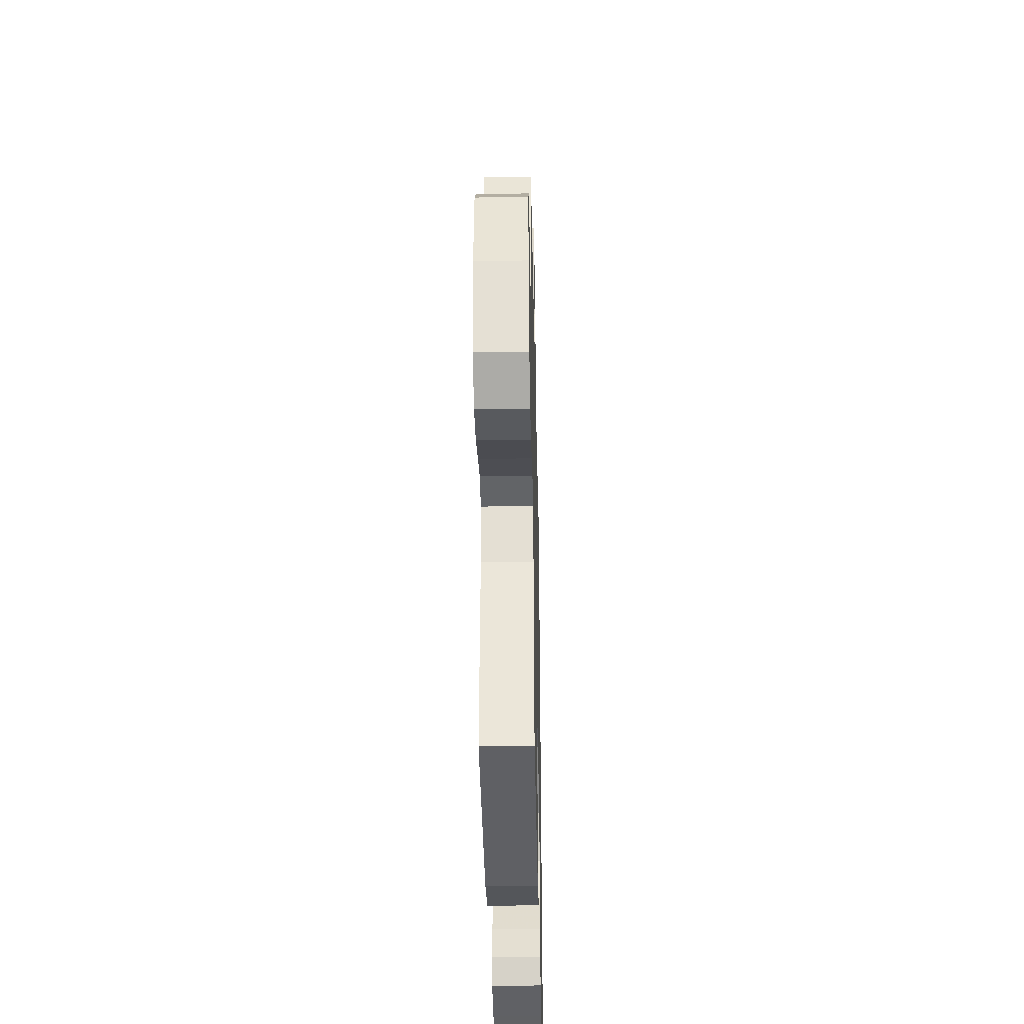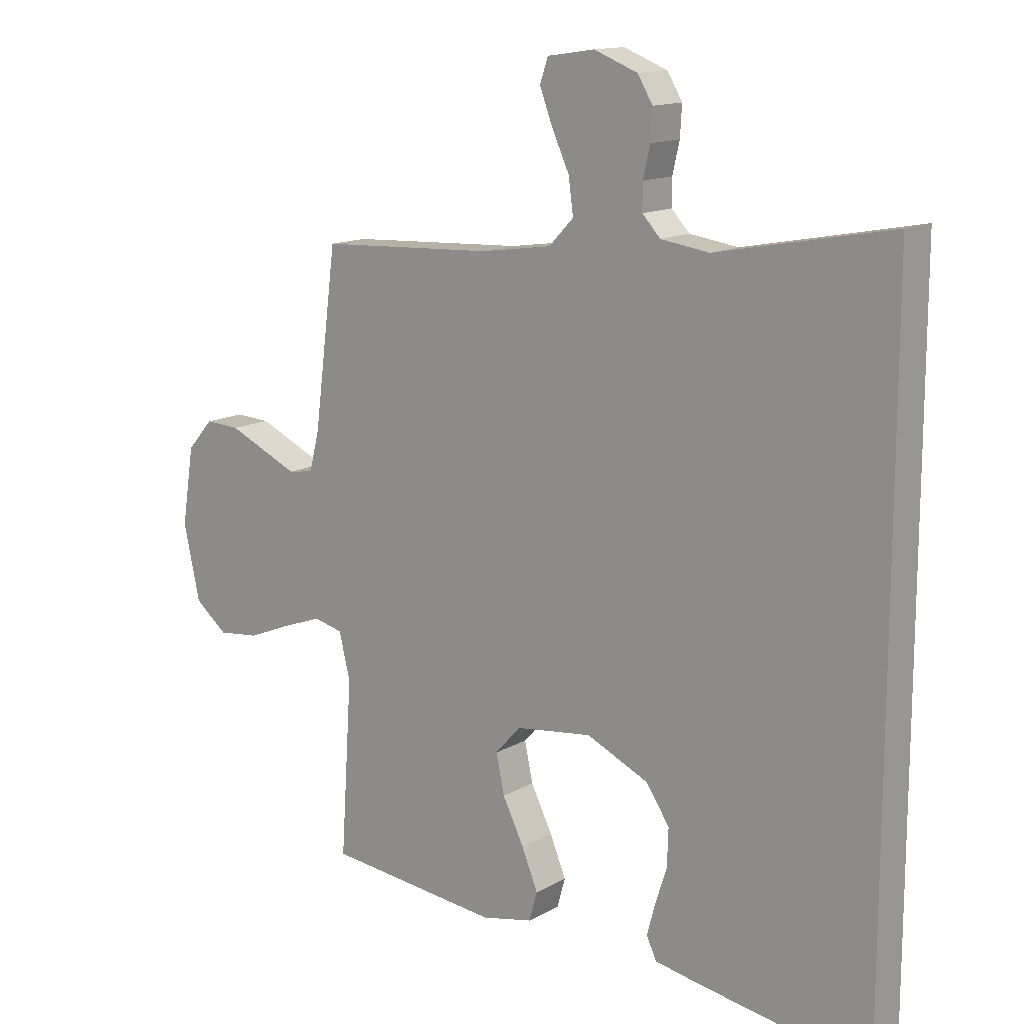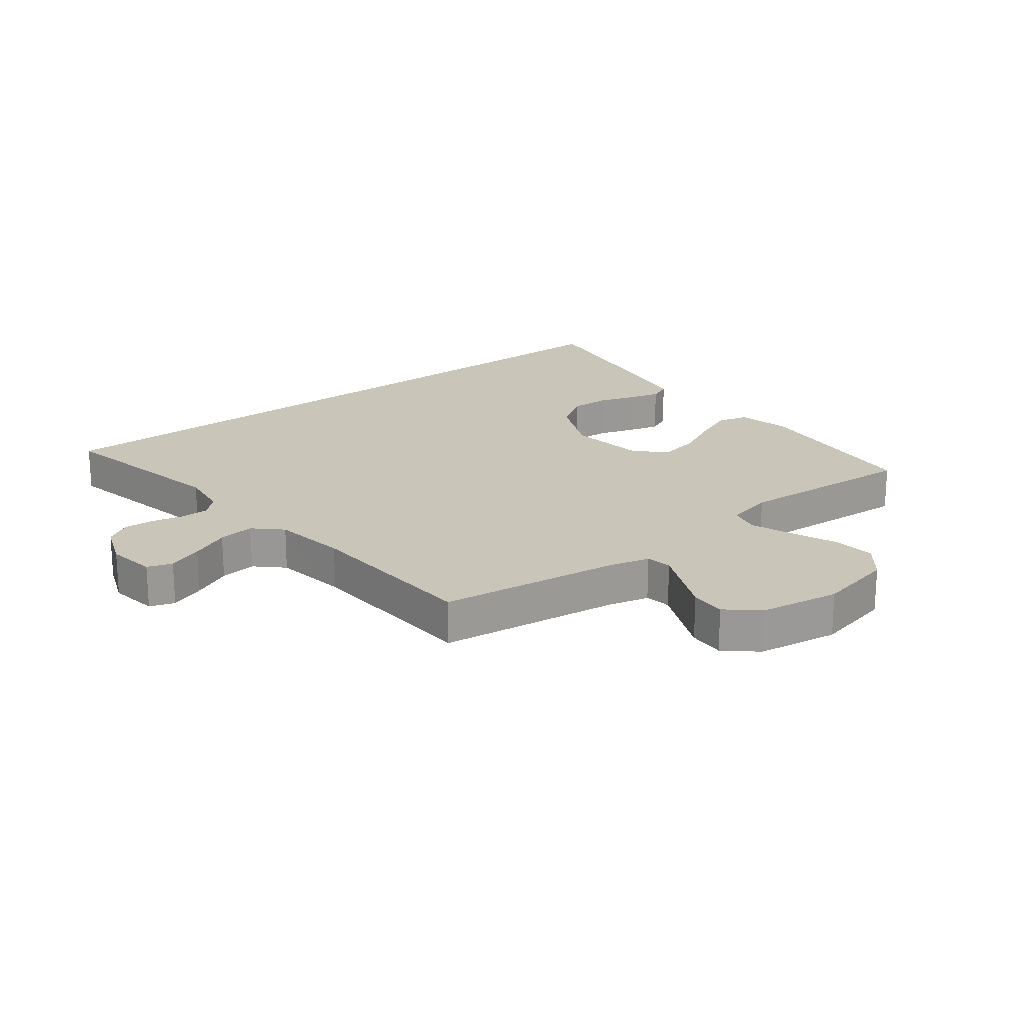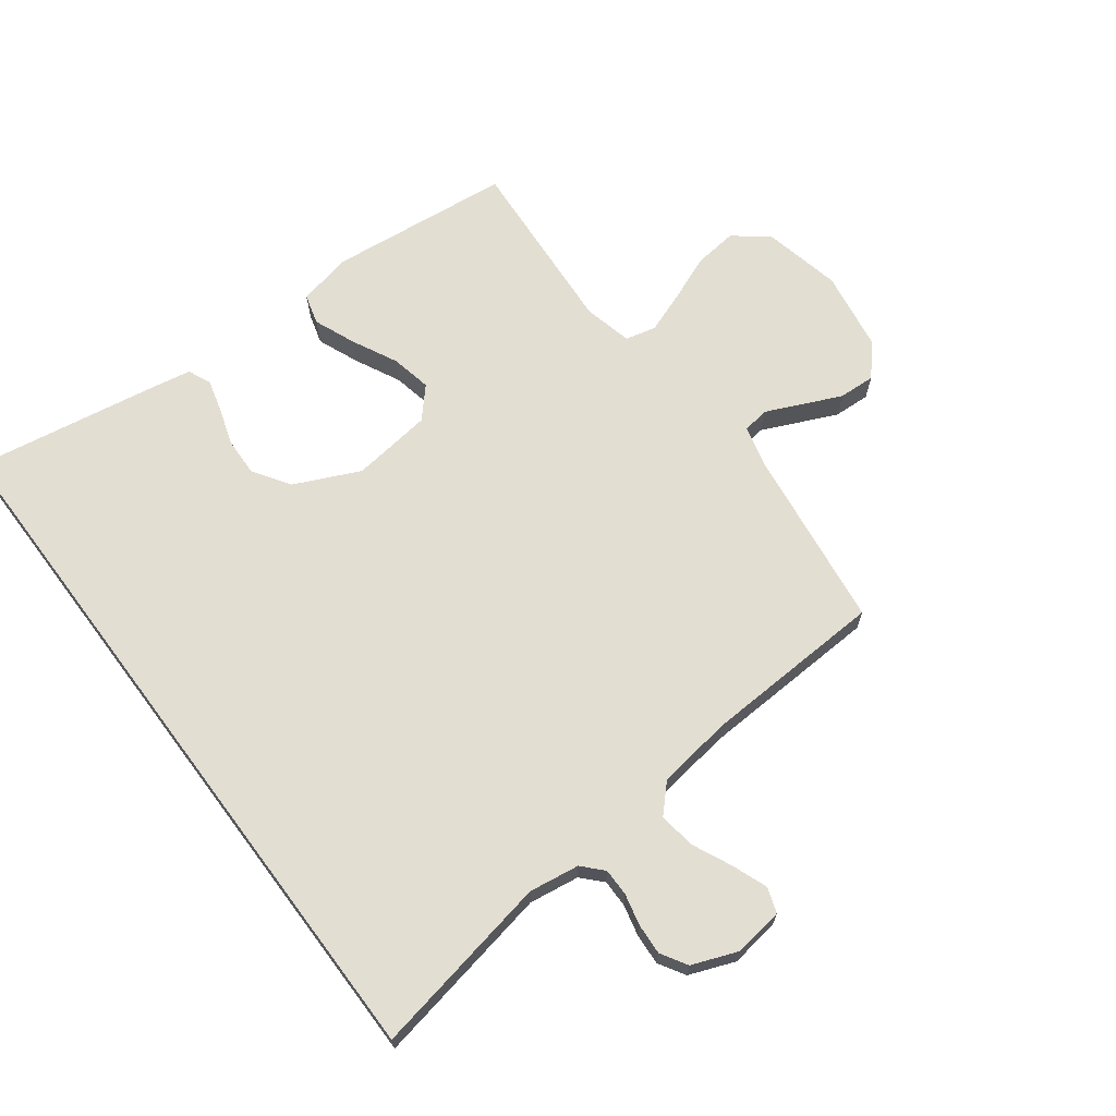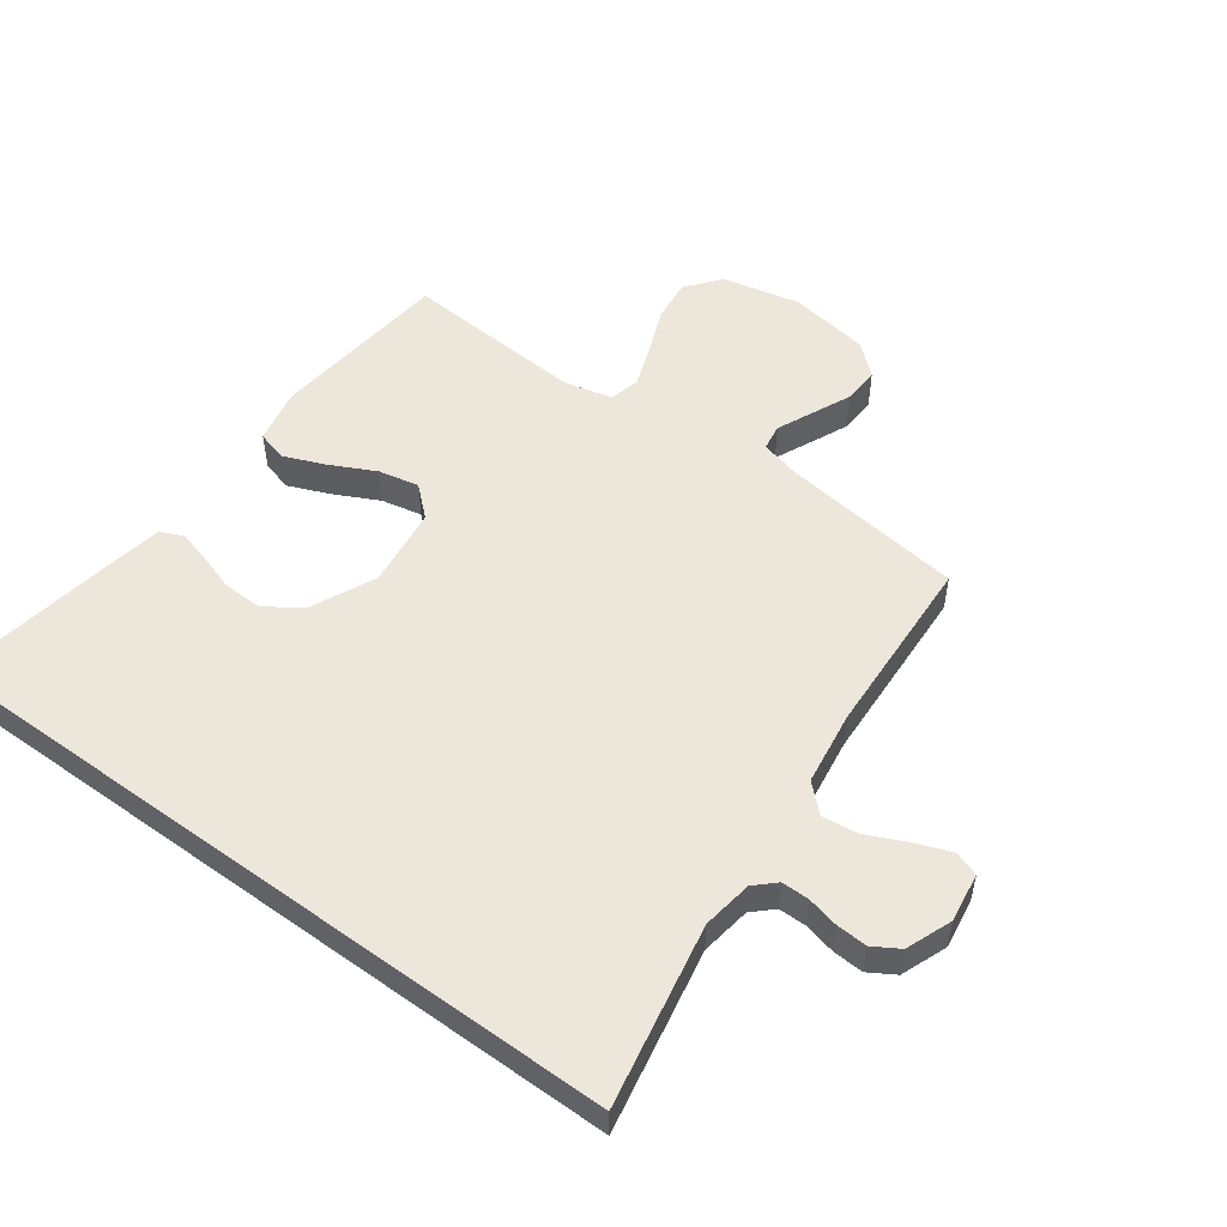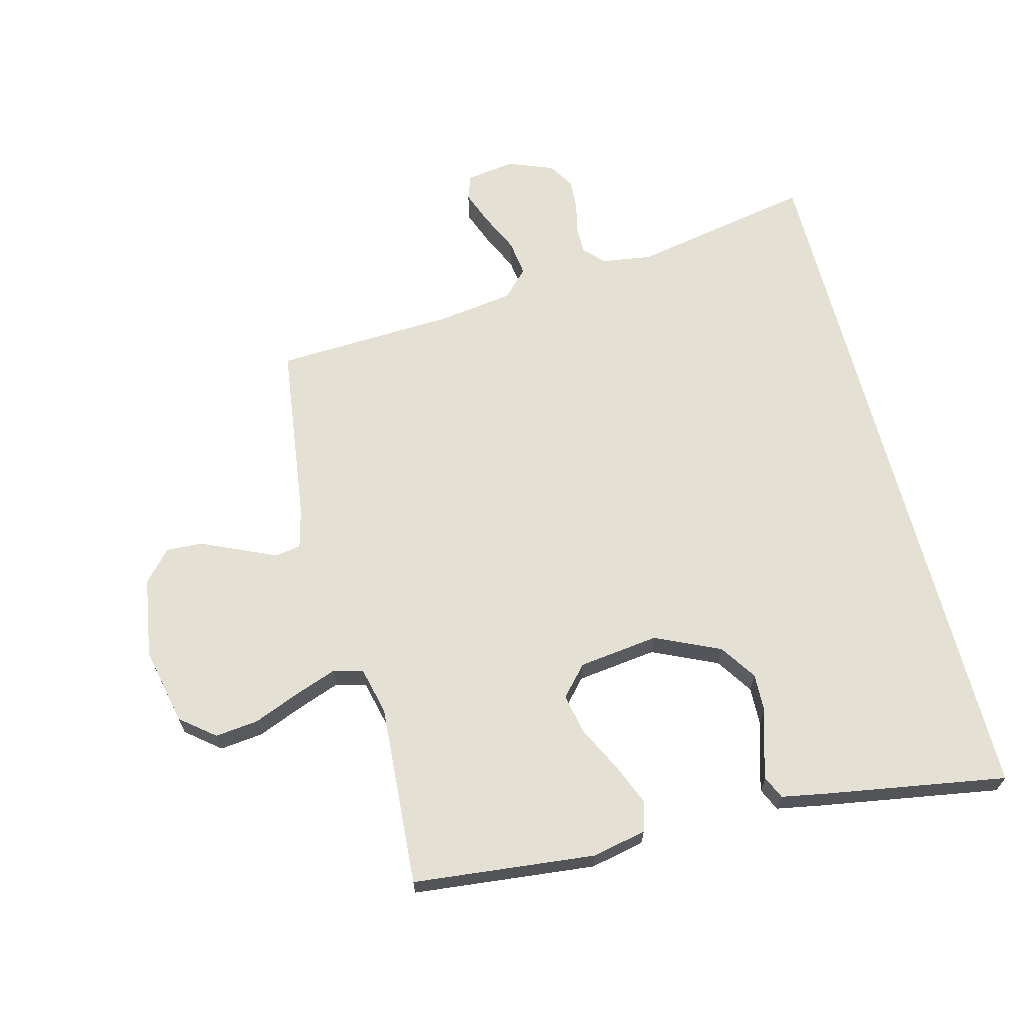
<metadata>
{"format":"obj","ext":"obj","renderer":"f3d","projection":"perspective","resolution":1024,"background":"white","views":[{"elev":-37.6,"azim":91.2,"up":"+Z"},{"elev":14.0,"azim":-141.1,"up":"+Z"},{"elev":20.7,"azim":52.1,"up":"+Y"},{"elev":67.4,"azim":-36.8,"up":"+Y"},{"elev":52.3,"azim":-53.8,"up":"+Y"},{"elev":65.7,"azim":165.6,"up":"+Y"}]}
</metadata>
<code>
v -0.5 0.07 0.606
v -0.2 0.07 0.548
v -0.117 0.07 0.56
v -0.086 0.07 0.593
v -0.086 0.07 0.638
v -0.098 0.07 0.69
v -0.101 0.07 0.741
v -0.075 0.07 0.784
v 0 0.07 0.813
v 0.081 0.07 0.801
v 0.095 0.07 0.76
v 0.073 0.07 0.702
v 0.043 0.07 0.637
v 0.035 0.07 0.577
v 0.077 0.07 0.533
v 0.2 0.07 0.515
v 0.5 0.07 0.5
v 0.539 0.07 0.2
v 0.556 0.07 0.133
v 0.599 0.07 0.126
v 0.657 0.07 0.152
v 0.722 0.07 0.181
v 0.782 0.07 0.184
v 0.827 0.07 0.133
v 0.848 0.07 0
v 0.82 0.07 -0.128
v 0.764 0.07 -0.173
v 0.693 0.07 -0.165
v 0.617 0.07 -0.134
v 0.549 0.07 -0.109
v 0.499 0.07 -0.121
v 0.48 0.07 -0.2
v 0.5 0.07 -0.5
v 0.2 0.07 -0.531
v 0.111 0.07 -0.512
v 0.097 0.07 -0.462
v 0.125 0.07 -0.394
v 0.162 0.07 -0.32
v 0.176 0.07 -0.253
v 0.132 0.07 -0.204
v 0 0.07 -0.187
v -0.107 0.07 -0.236
v -0.147 0.07 -0.296
v -0.145 0.07 -0.36
v -0.125 0.07 -0.422
v -0.111 0.07 -0.475
v -0.128 0.07 -0.512
v -0.2 0.07 -0.525
v -0.5 0.07 -0.574
v -0.5 0 0.606
v -0.2 0 0.548
v -0.117 0 0.56
v -0.086 0 0.593
v -0.086 0 0.638
v -0.098 0 0.69
v -0.101 0 0.741
v -0.075 0 0.784
v 0 0 0.813
v 0.081 0 0.801
v 0.095 0 0.76
v 0.073 0 0.702
v 0.043 0 0.637
v 0.035 0 0.577
v 0.077 0 0.533
v 0.2 0 0.515
v 0.5 0 0.5
v 0.539 0 0.2
v 0.556 0 0.133
v 0.599 0 0.126
v 0.657 0 0.152
v 0.722 0 0.181
v 0.782 0 0.184
v 0.827 0 0.133
v 0.848 0 0
v 0.82 0 -0.128
v 0.764 0 -0.173
v 0.693 0 -0.165
v 0.617 0 -0.134
v 0.549 0 -0.109
v 0.499 0 -0.121
v 0.48 0 -0.2
v 0.5 0 -0.5
v 0.2 0 -0.531
v 0.111 0 -0.512
v 0.097 0 -0.462
v 0.125 0 -0.394
v 0.162 0 -0.32
v 0.176 0 -0.253
v 0.132 0 -0.204
v 0 0 -0.187
v -0.107 0 -0.236
v -0.147 0 -0.296
v -0.145 0 -0.36
v -0.125 0 -0.422
v -0.111 0 -0.475
v -0.128 0 -0.512
v -0.2 0 -0.525
v -0.5 0 -0.574
f 48 49 1
f 47 48 1
f 46 47 1
f 45 46 1
f 44 45 1
f 43 44 1 2
f 42 43 2 3
f 41 42 3 4
f 40 41 4 5
f 6 7 8
f 5 6 8
f 40 5 8
f 39 40 8
f 36 37 38
f 35 36 38
f 34 35 38
f 33 34 38
f 32 33 38
f 31 32 38 39
f 27 28 29
f 26 27 29
f 25 26 29
f 24 25 29
f 23 24 29
f 22 23 29
f 21 22 29
f 20 21 29
f 19 20 29 30
f 18 19 30 31
f 18 31 39
f 17 18 39
f 16 17 39
f 11 12 13
f 10 11 13
f 9 10 13
f 8 9 13
f 8 13 14
f 39 8 14
f 15 16 39
f 14 15 39
f 50 98 97
f 50 97 96
f 50 96 95
f 50 95 94
f 50 94 93
f 51 50 93 92
f 52 51 92 91
f 53 52 91 90
f 54 53 90 89
f 57 56 55
f 57 55 54
f 57 54 89
f 57 89 88
f 87 86 85
f 87 85 84
f 87 84 83
f 87 83 82
f 87 82 81
f 88 87 81 80
f 78 77 76
f 78 76 75
f 78 75 74
f 78 74 73
f 78 73 72
f 78 72 71
f 78 71 70
f 78 70 69
f 79 78 69 68
f 80 79 68 67
f 88 80 67
f 88 67 66
f 88 66 65
f 62 61 60
f 62 60 59
f 62 59 58
f 62 58 57
f 63 62 57
f 63 57 88
f 88 65 64
f 88 64 63
f 1 50 51 2
f 2 51 52 3
f 3 52 53 4
f 4 53 54 5
f 5 54 55 6
f 6 55 56 7
f 7 56 57 8
f 8 57 58 9
f 9 58 59 10
f 10 59 60 11
f 11 60 61 12
f 12 61 62 13
f 13 62 63 14
f 14 63 64 15
f 15 64 65 16
f 16 65 66 17
f 17 66 67 18
f 18 67 68 19
f 19 68 69 20
f 20 69 70 21
f 21 70 71 22
f 22 71 72 23
f 23 72 73 24
f 24 73 74 25
f 25 74 75 26
f 26 75 76 27
f 27 76 77 28
f 28 77 78 29
f 29 78 79 30
f 30 79 80 31
f 31 80 81 32
f 32 81 82 33
f 33 82 83 34
f 34 83 84 35
f 35 84 85 36
f 36 85 86 37
f 37 86 87 38
f 38 87 88 39
f 39 88 89 40
f 40 89 90 41
f 41 90 91 42
f 42 91 92 43
f 43 92 93 44
f 44 93 94 45
f 45 94 95 46
f 46 95 96 47
f 47 96 97 48
f 48 97 98 49
f 49 98 50 1

</code>
